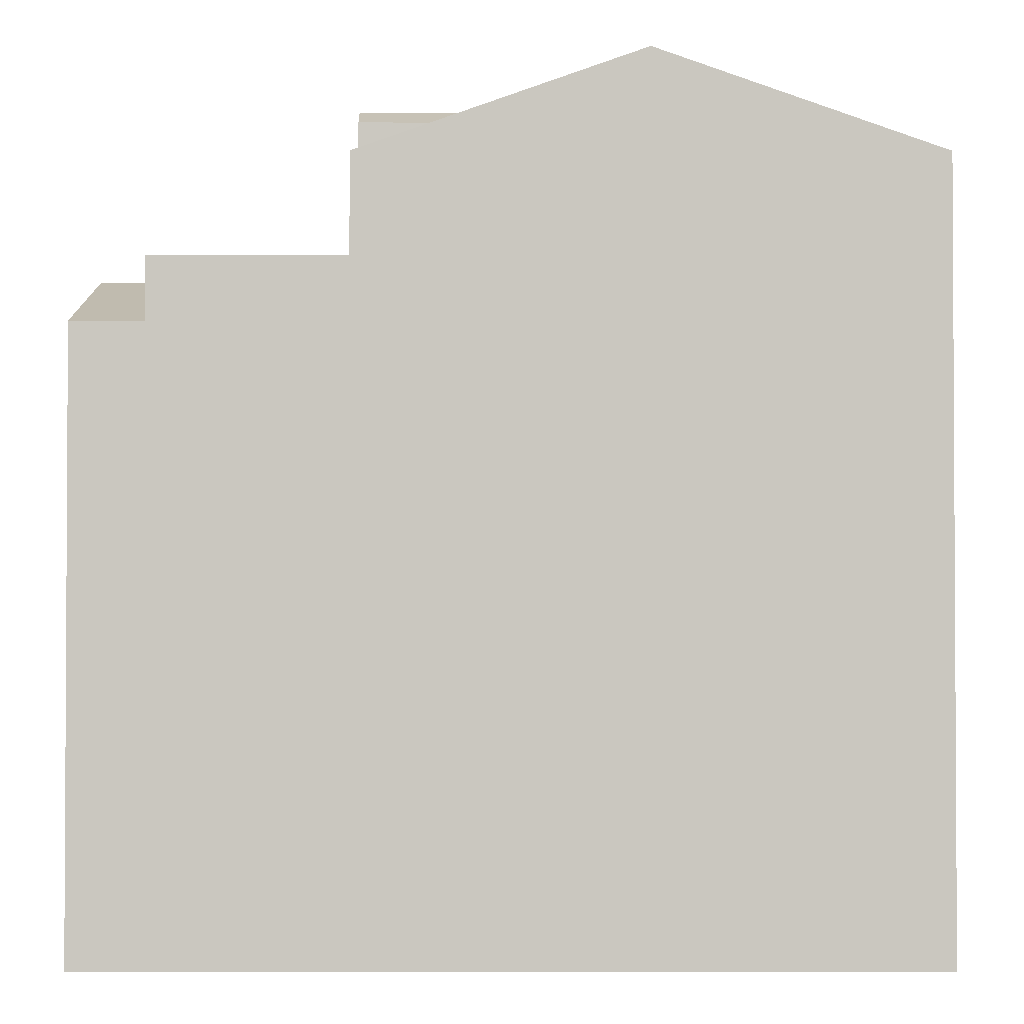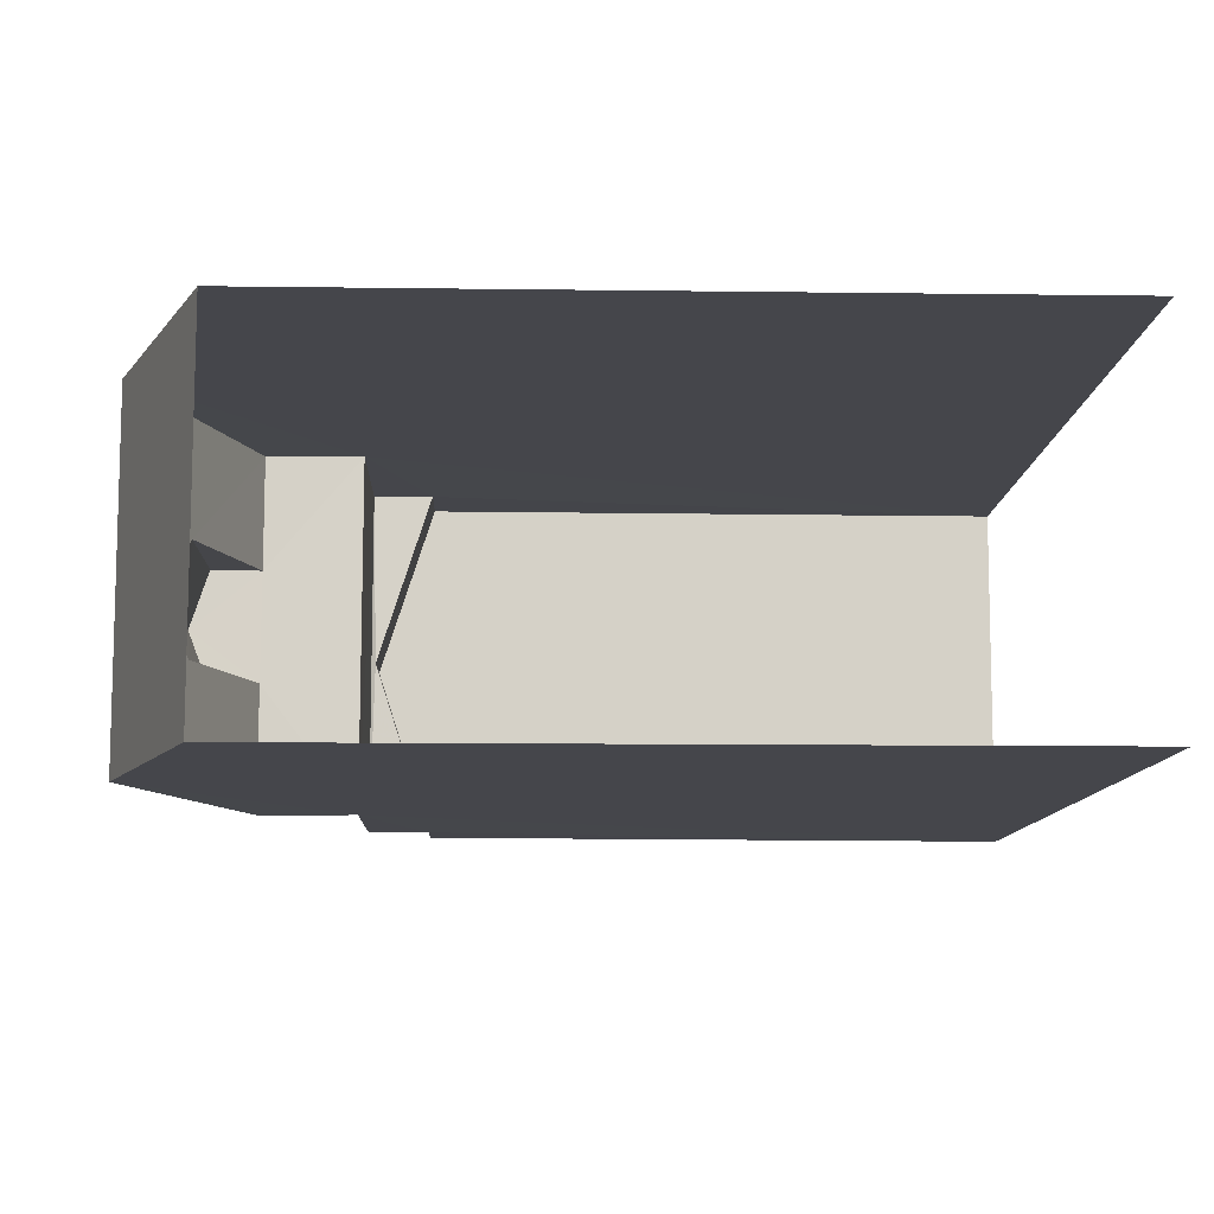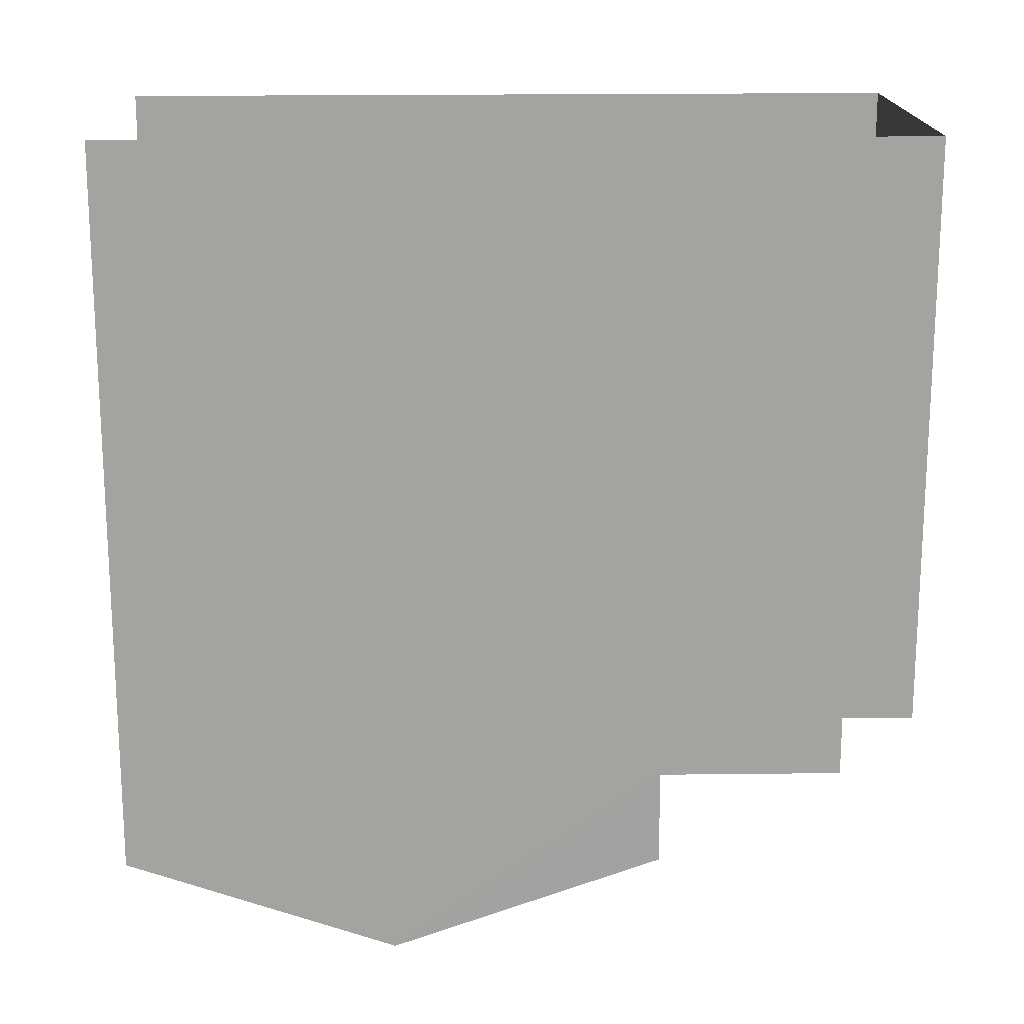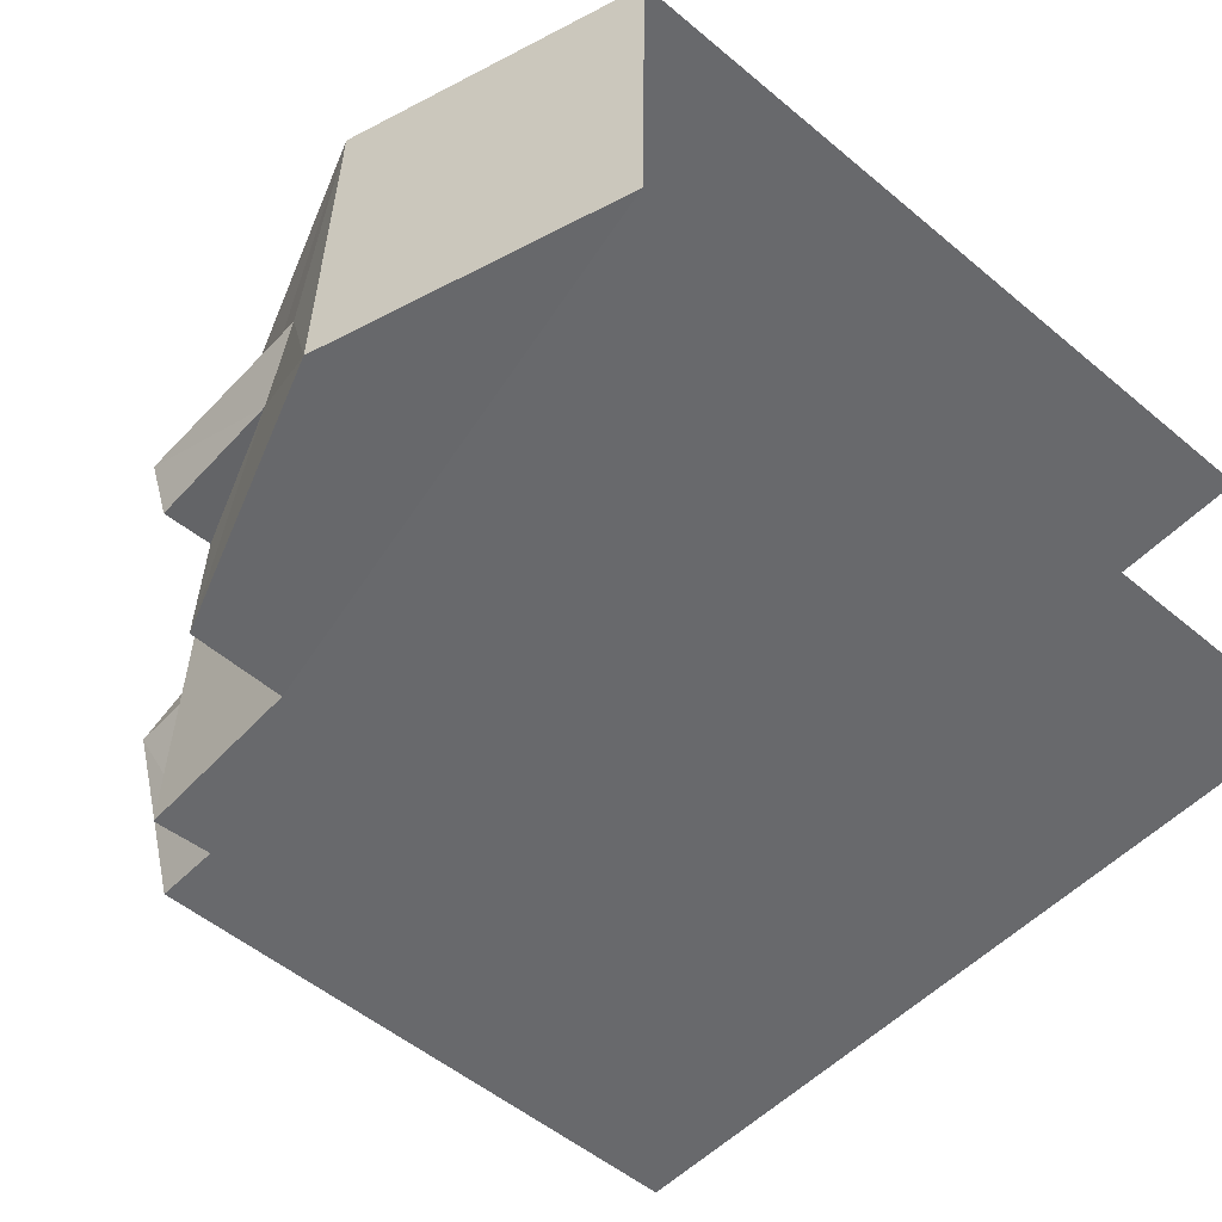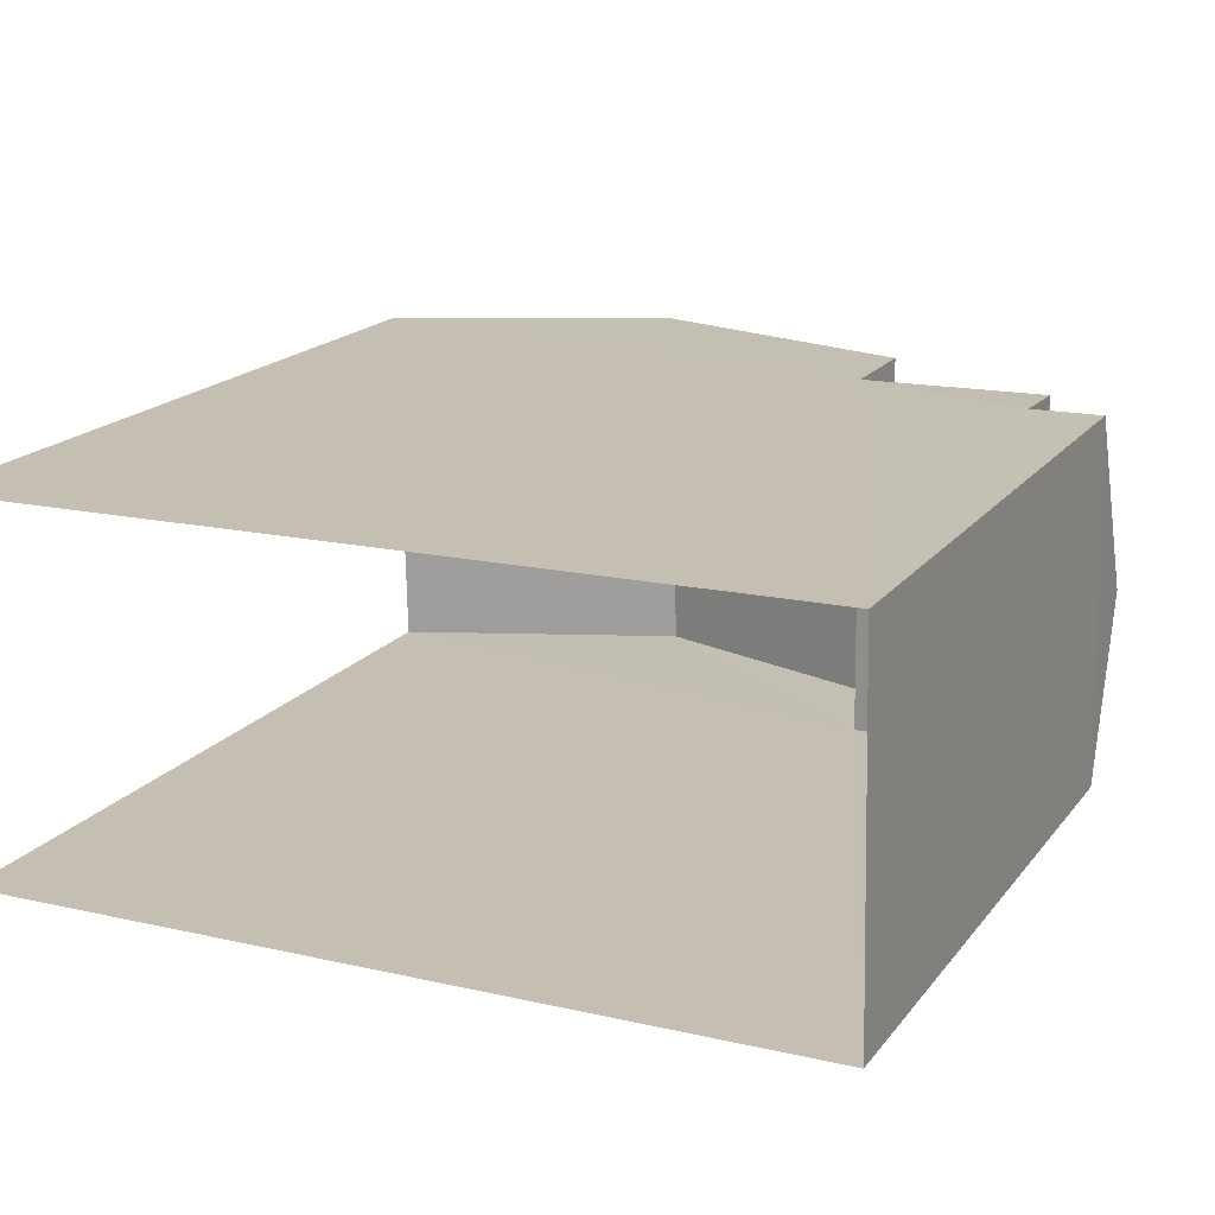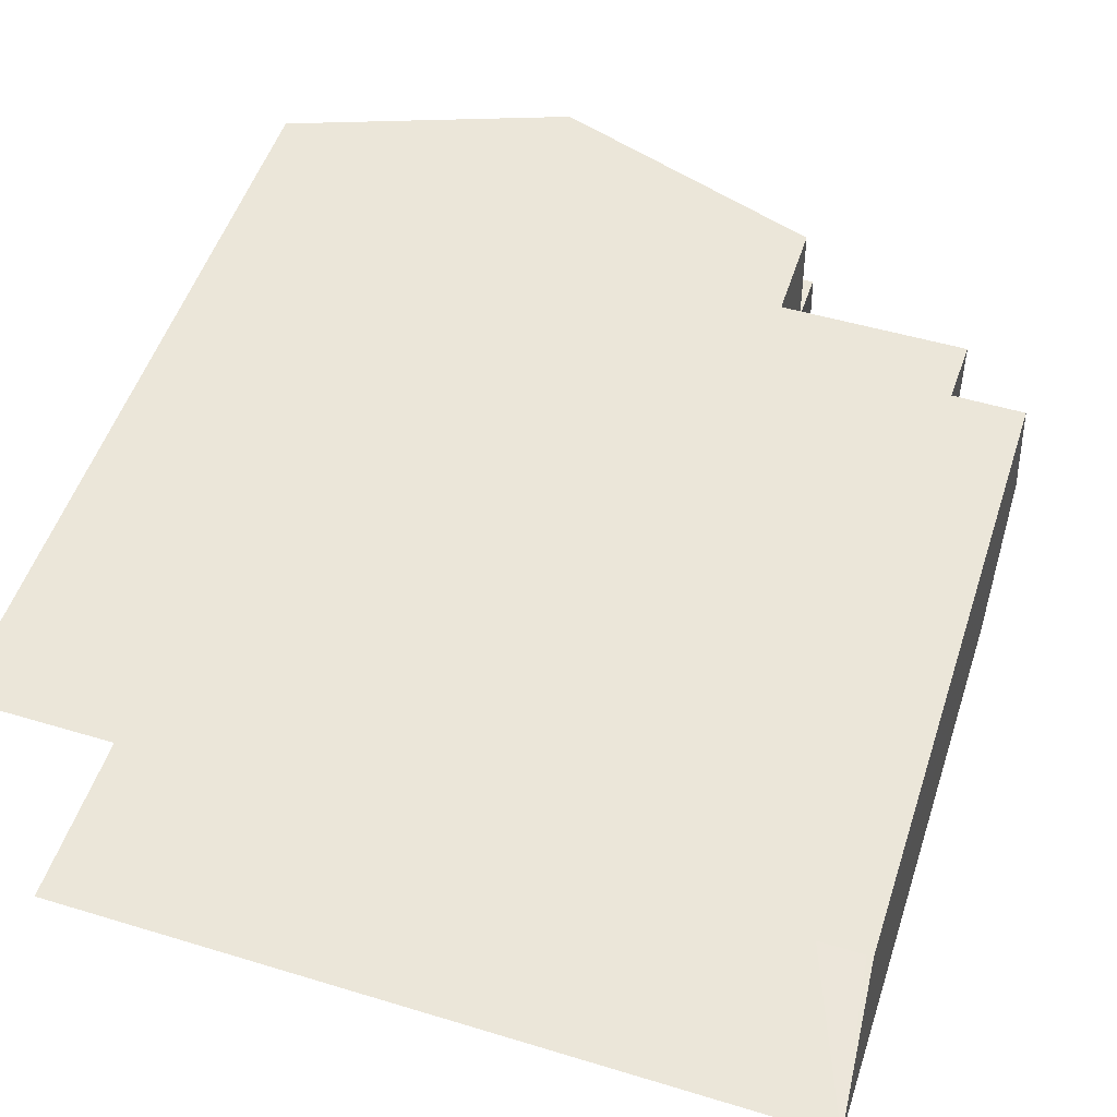
<metadata>
{"format":"obj","ext":"obj","renderer":"f3d","projection":"perspective","resolution":1024,"background":"white","views":[{"elev":-1.8,"azim":-1.3,"up":"+Z"},{"elev":-11.3,"azim":88.0,"up":"+Y"},{"elev":-72.7,"azim":-179.9,"up":"+Y"},{"elev":-53.6,"azim":48.4,"up":"+Y"},{"elev":18.3,"azim":-154.3,"up":"+Y"},{"elev":53.5,"azim":-161.6,"up":"+Y"}]}
</metadata>
<code>
v -3.736e+05 -1.035e+05 27.56
v -3.736e+05 -1.035e+05 27.56
v -3.736e+05 -1.035e+05 27.56
v -3.736e+05 -1.035e+05 27.56
v -3.736e+05 -1.035e+05 37.51
v -3.736e+05 -1.035e+05 37.75
v -3.736e+05 -1.035e+05 37.51
v -3.736e+05 -1.035e+05 37.75
v -3.736e+05 -1.035e+05 37.51
v -3.736e+05 -1.035e+05 37.51
v -3.736e+05 -1.035e+05 36.88
v -3.736e+05 -1.035e+05 36.88
v -3.736e+05 -1.035e+05 38.09
v -3.736e+05 -1.035e+05 36.88
v -3.736e+05 -1.035e+05 36.88
v -3.736e+05 -1.035e+05 38.09
v -3.736e+05 -1.035e+05 34.93
v -3.736e+05 -1.035e+05 34.93
v -3.736e+05 -1.035e+05 35.63
v -3.736e+05 -1.035e+05 35.63
v -3.736e+05 -1.035e+05 34.93
v -3.736e+05 -1.035e+05 34.93
v -3.736e+05 -1.035e+05 35.69
v -3.736e+05 -1.035e+05 35.69
v -3.736e+05 -1.035e+05 35.69
v -3.736e+05 -1.035e+05 35.69
v -3.736e+05 -1.035e+05 36.88
v -3.736e+05 -1.035e+05 36.88
f 1 2 3
f 1 4 2
f 28 3 2
f 27 28 2
f 5 6 7
f 5 8 6
f 9 10 6
f 8 9 6
f 11 12 5
f 12 13 5
f 14 9 15
f 8 13 16
f 15 9 16
f 5 13 8
f 9 8 16
f 17 18 19
f 20 17 19
f 21 19 22
f 21 20 19
f 23 24 25
f 23 26 24
f 13 27 16
f 13 28 27
f 11 26 23
f 23 12 11
f 14 15 26
f 7 6 11
f 6 10 14
f 11 14 26
f 6 14 11
f 11 5 7
f 16 27 26
f 15 16 26
f 27 2 26
f 26 2 4
f 24 26 17
f 17 4 18
f 17 26 4
f 28 13 23
f 28 23 3
f 13 12 23
f 3 23 1
f 1 21 22
f 21 23 25
f 1 23 21
f 24 20 25
f 25 20 21
f 17 20 24
f 9 14 10
f 18 4 22
f 18 22 19
f 4 1 22

</code>
